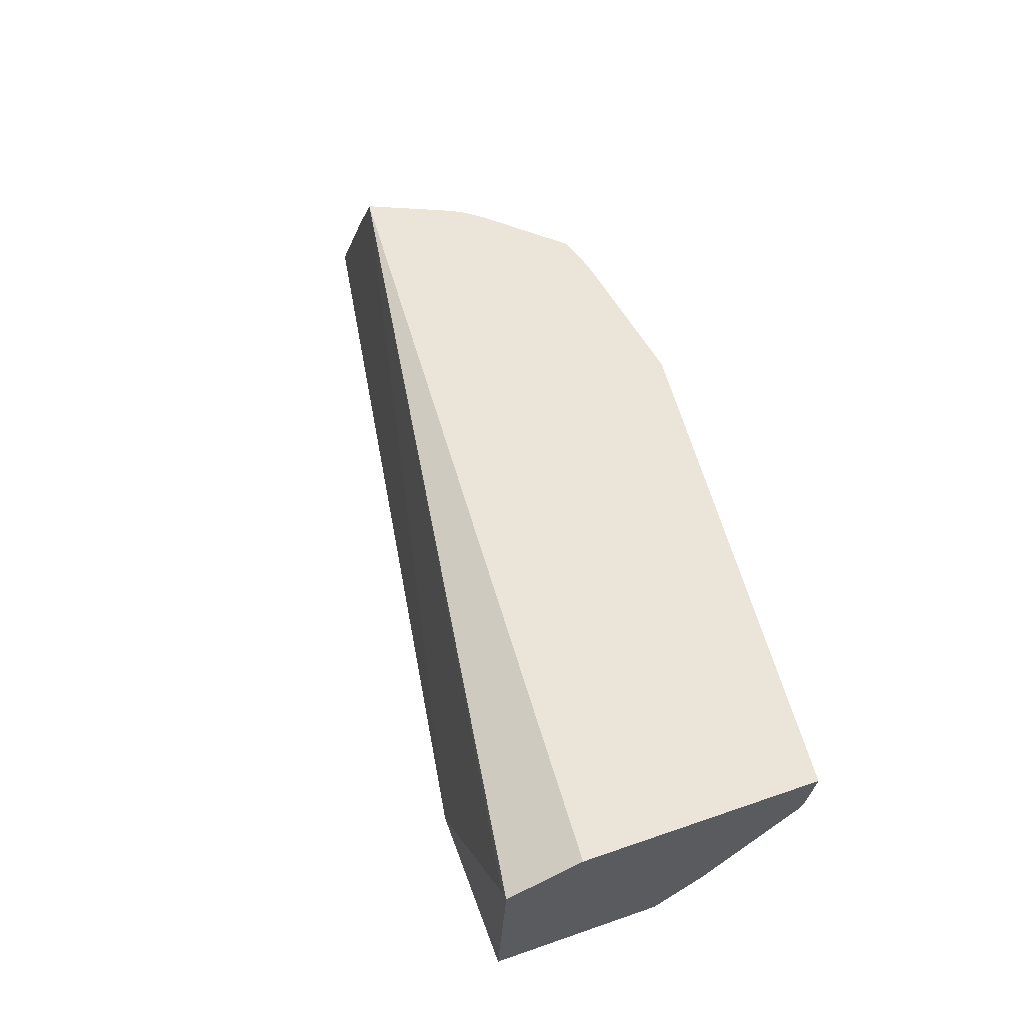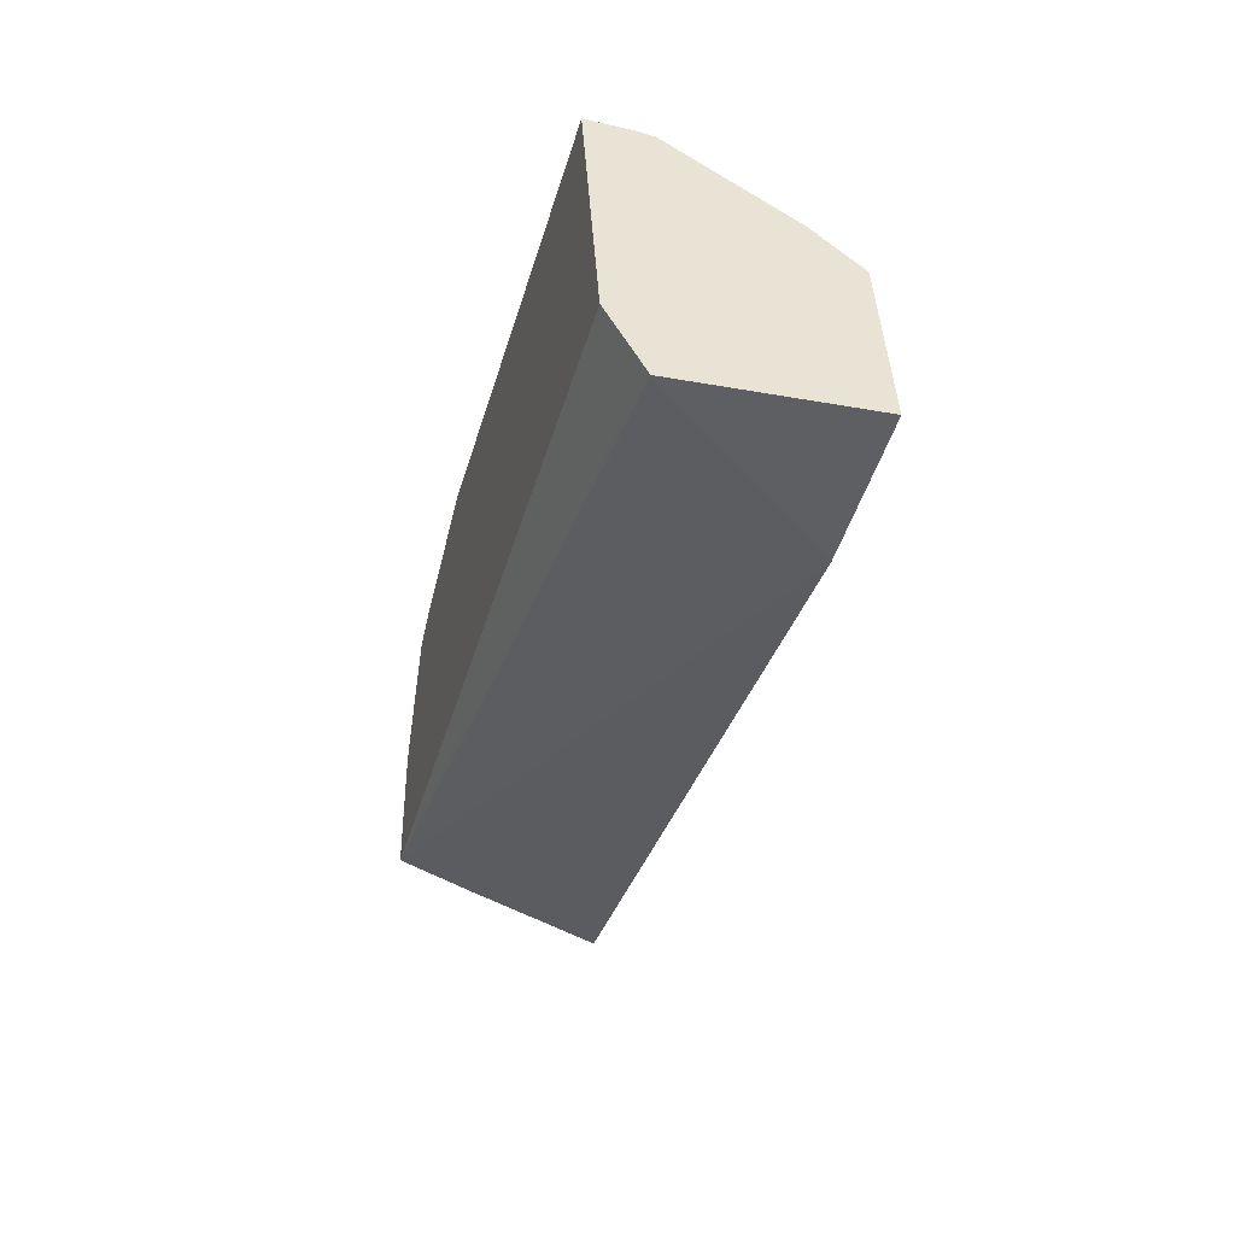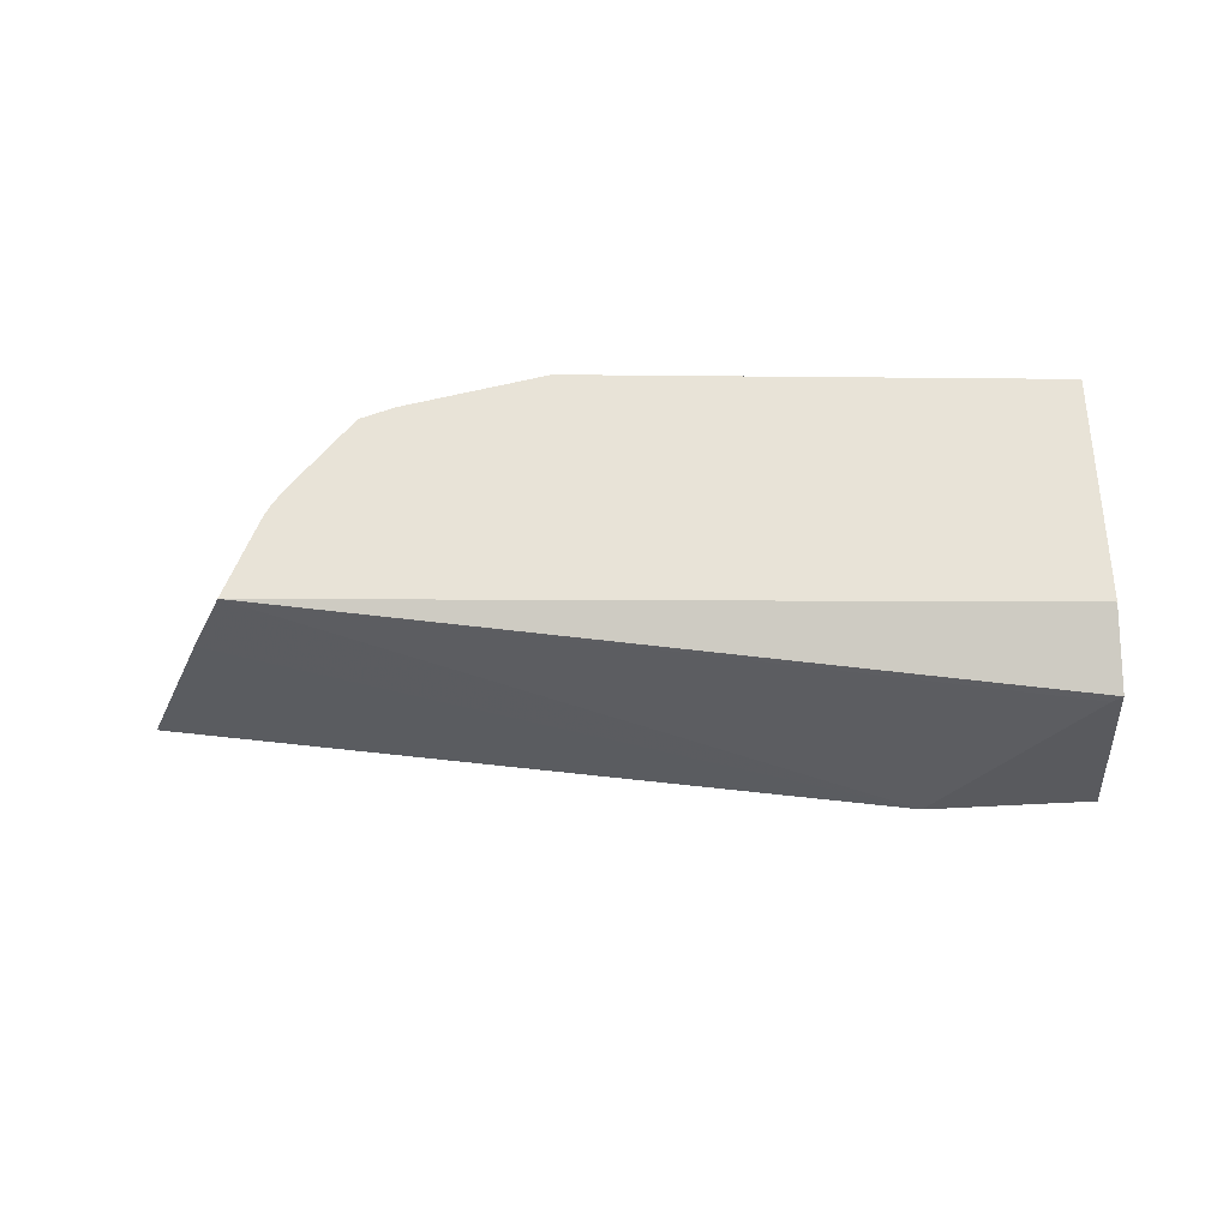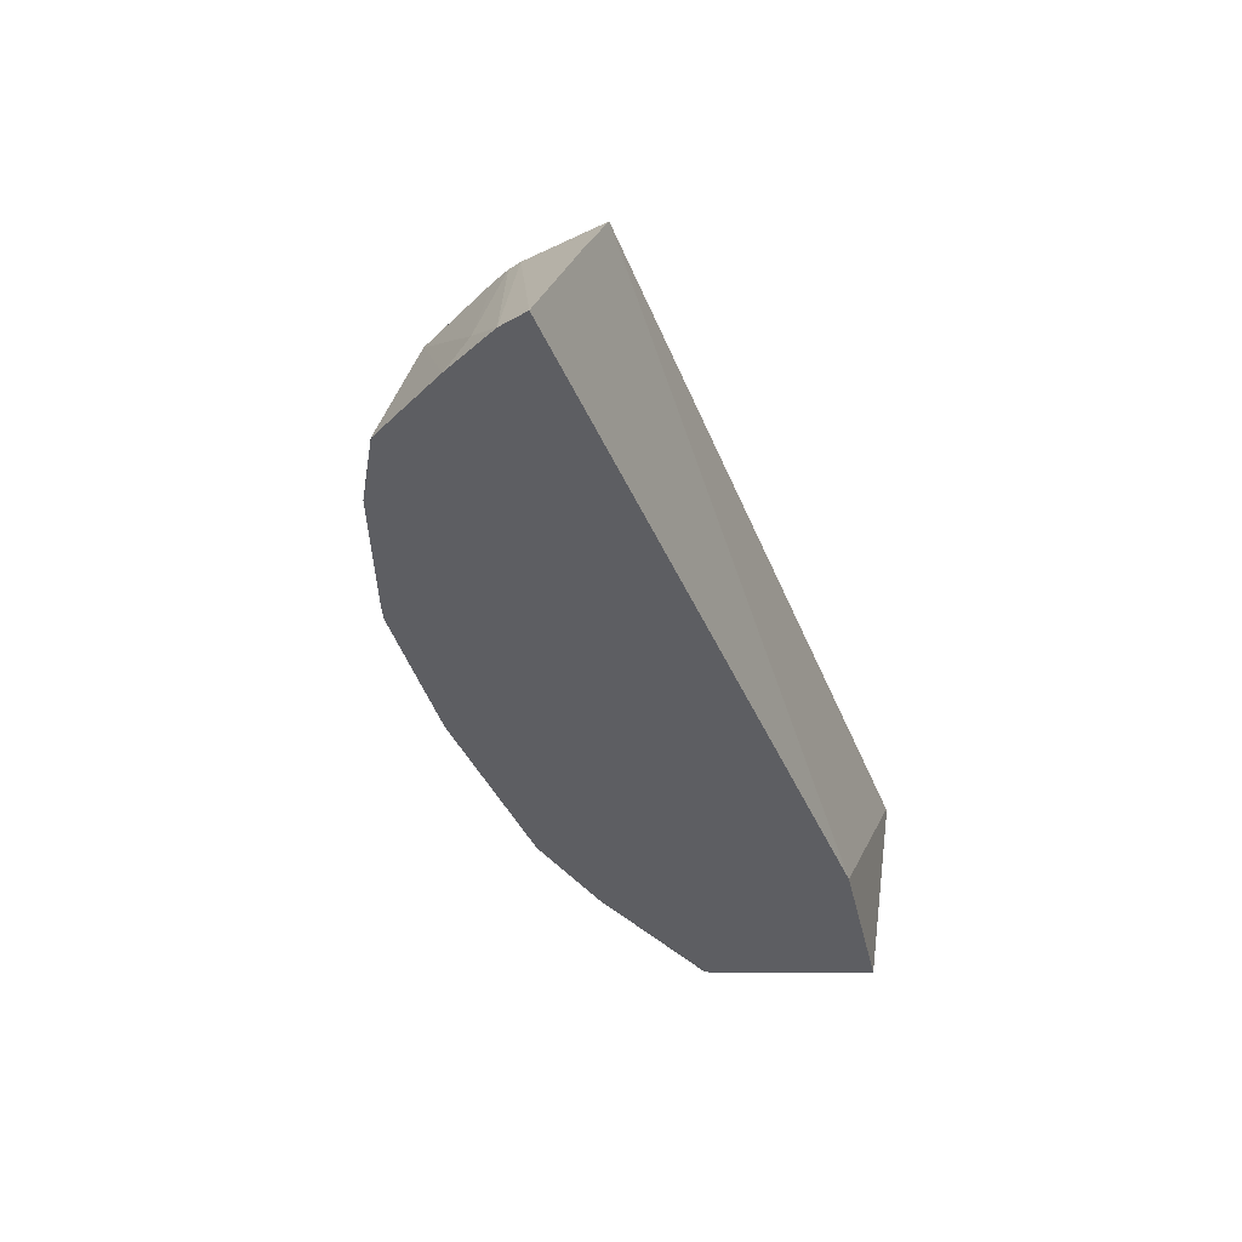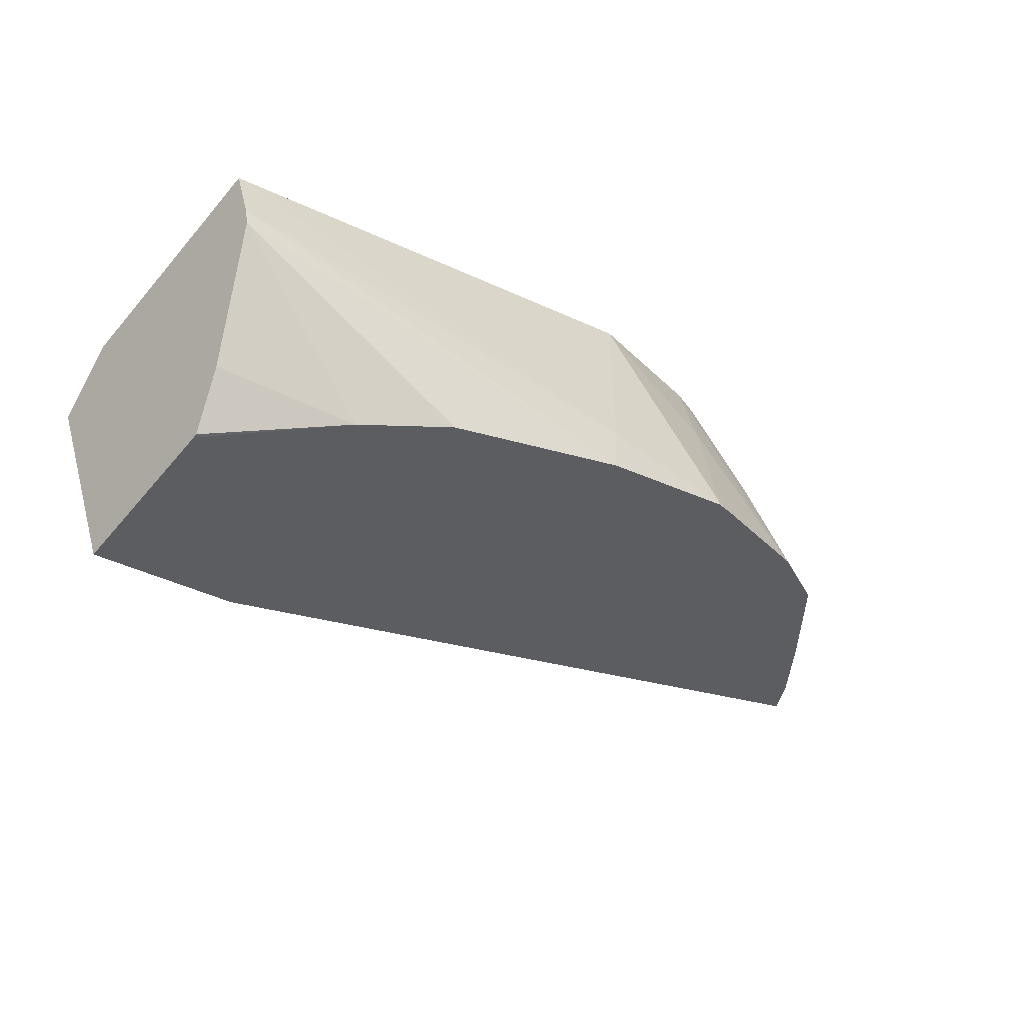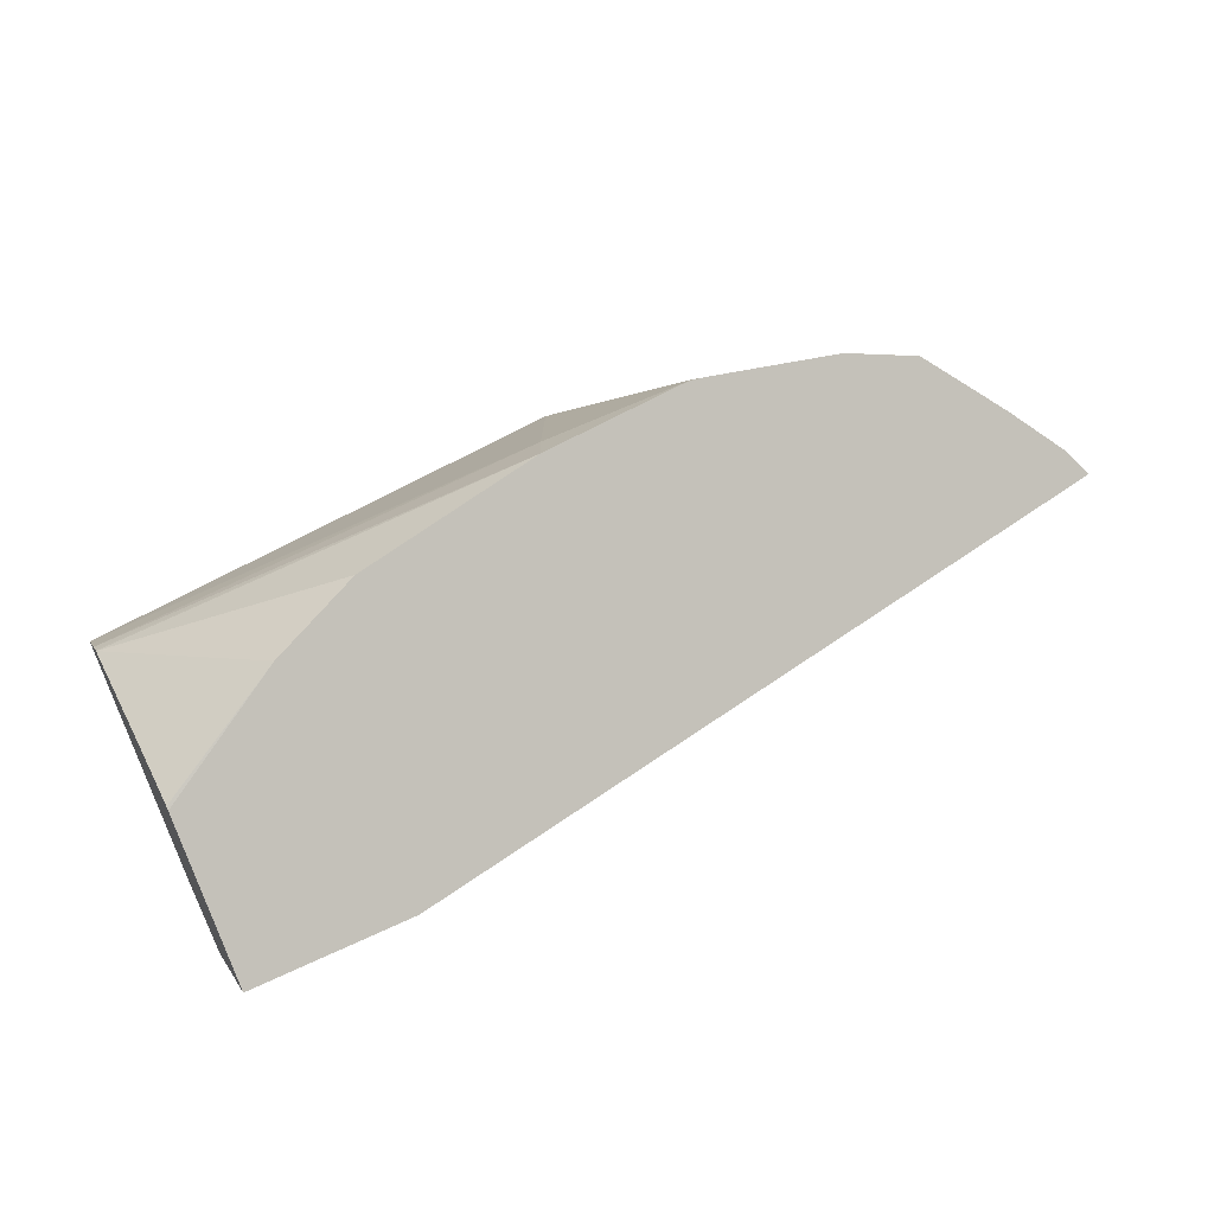
<metadata>
{"format":"obj","ext":"obj","renderer":"f3d","projection":"perspective","resolution":1024,"background":"white","views":[{"elev":42.4,"azim":69.5,"up":"+Z"},{"elev":-42.8,"azim":92.7,"up":"+Y"},{"elev":-35.3,"azim":21.8,"up":"+Y"},{"elev":-23.5,"azim":-75.8,"up":"+Z"},{"elev":-52.5,"azim":139.8,"up":"+Z"},{"elev":-78.7,"azim":-159.5,"up":"+Z"}]}
</metadata>
<code>
v -0.01018 0.04467 0.05901
v -0.01018 0.04467 0.05771
v -0.01115 0.0447 0.05771
v -0.01115 0.04458 0.05867
v -0.01111 0.04448 0.05929
v -0.007086 0.04445 0.058
v -0.01018 0.04464 0.05737
v -0.01115 0.0447 0.05768
v -0.007097 0.04445 0.05796
v -0.007185 0.04445 0.05769
v -0.01126 0.04468 0.05771
v -0.01208 0.0445 0.05797
v -0.01182 0.04442 0.05867
v -0.01134 0.0444 0.05936
v -0.007098 0.04285 0.05789
v -0.007209 0.04444 0.05761
v -0.007218 0.04443 0.05759
v -0.008969 0.0444 0.05696
v -0.01252 0.0443 0.05809
v -0.01252 0.04431 0.0581
v -0.01163 0.04435 0.05915
v -0.01175 0.04389 0.05946
v -0.007171 0.04237 0.05764
v -0.0121 0.04312 0.05952
v -0.007469 0.0439 0.05678
v -0.008388 0.04413 0.05675
v -0.01293 0.04378 0.05819
v -0.01283 0.04366 0.05844
v -0.01182 0.04379 0.05947
v -0.007252 0.04237 0.0576
v -0.007578 0.04246 0.05637
v -0.01187 0.0437 0.05948
v -0.01251 0.04315 0.05909
v -0.008616 0.04244 0.05671
v -0.007569 0.04361 0.05645
v -0.00757 0.04358 0.05645
v -0.0132 0.04341 0.05825
v -0.01329 0.04321 0.05826
f 1 2 3
f 1 3 4
f 1 4 5
f 1 5 14
f 1 14 22
f 1 22 29
f 1 29 32
f 1 32 24
f 1 24 15
f 1 15 6
f 1 6 2
f 2 7 8
f 2 8 3
f 2 6 9
f 2 9 10
f 2 10 7
f 3 11 4
f 3 8 11
f 4 11 12
f 4 12 5
f 5 12 13
f 5 13 14
f 6 15 23
f 6 23 31
f 6 31 36
f 6 36 35
f 6 35 25
f 6 25 17
f 6 17 16
f 6 16 10
f 6 10 9
f 7 10 16
f 7 16 17
f 7 17 18
f 7 18 26
f 7 26 36
f 7 36 31
f 7 31 34
f 7 34 38
f 7 38 37
f 7 37 27
f 7 27 19
f 7 19 12
f 7 12 11
f 7 11 8
f 12 19 20
f 12 20 13
f 13 20 21
f 13 21 14
f 14 21 22
f 15 24 23
f 17 25 26
f 17 26 18
f 19 27 20
f 20 27 21
f 21 27 28
f 21 28 22
f 22 28 29
f 23 30 34
f 23 34 31
f 23 24 30
f 24 32 33
f 24 33 34
f 24 34 30
f 25 35 26
f 26 35 36
f 27 37 28
f 28 37 29
f 29 37 32
f 32 37 38
f 32 38 33
f 33 38 34

</code>
